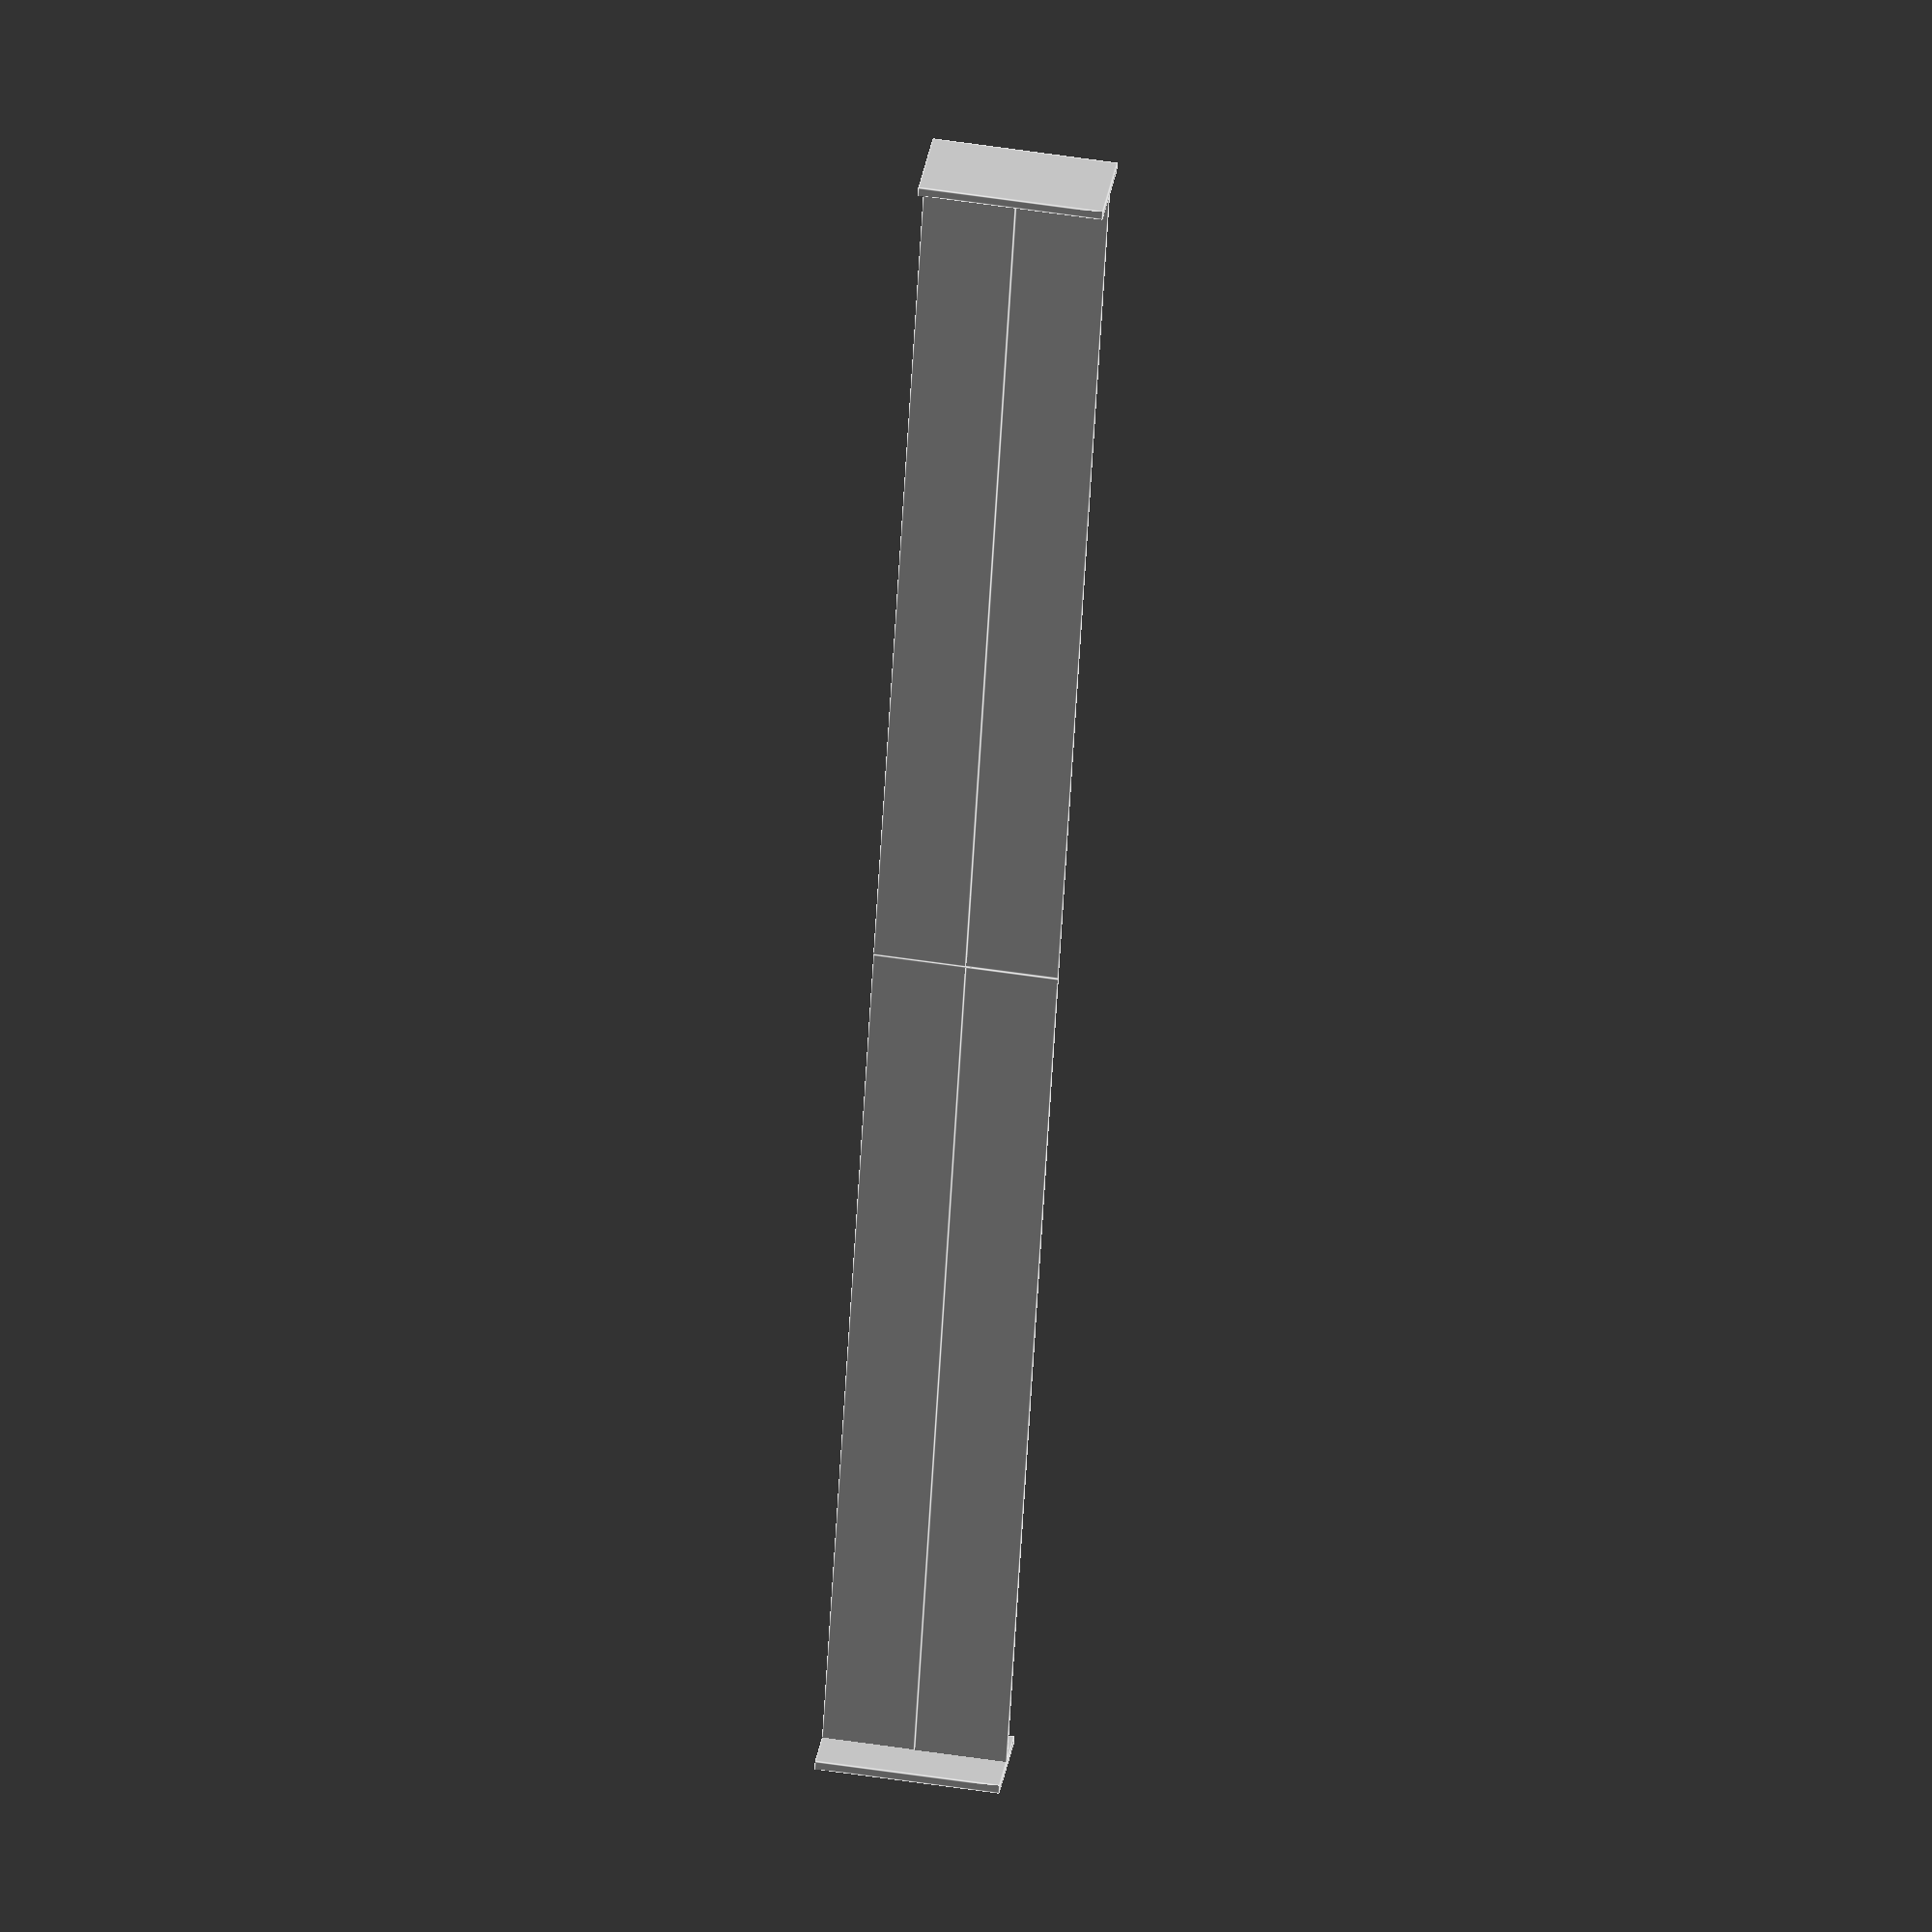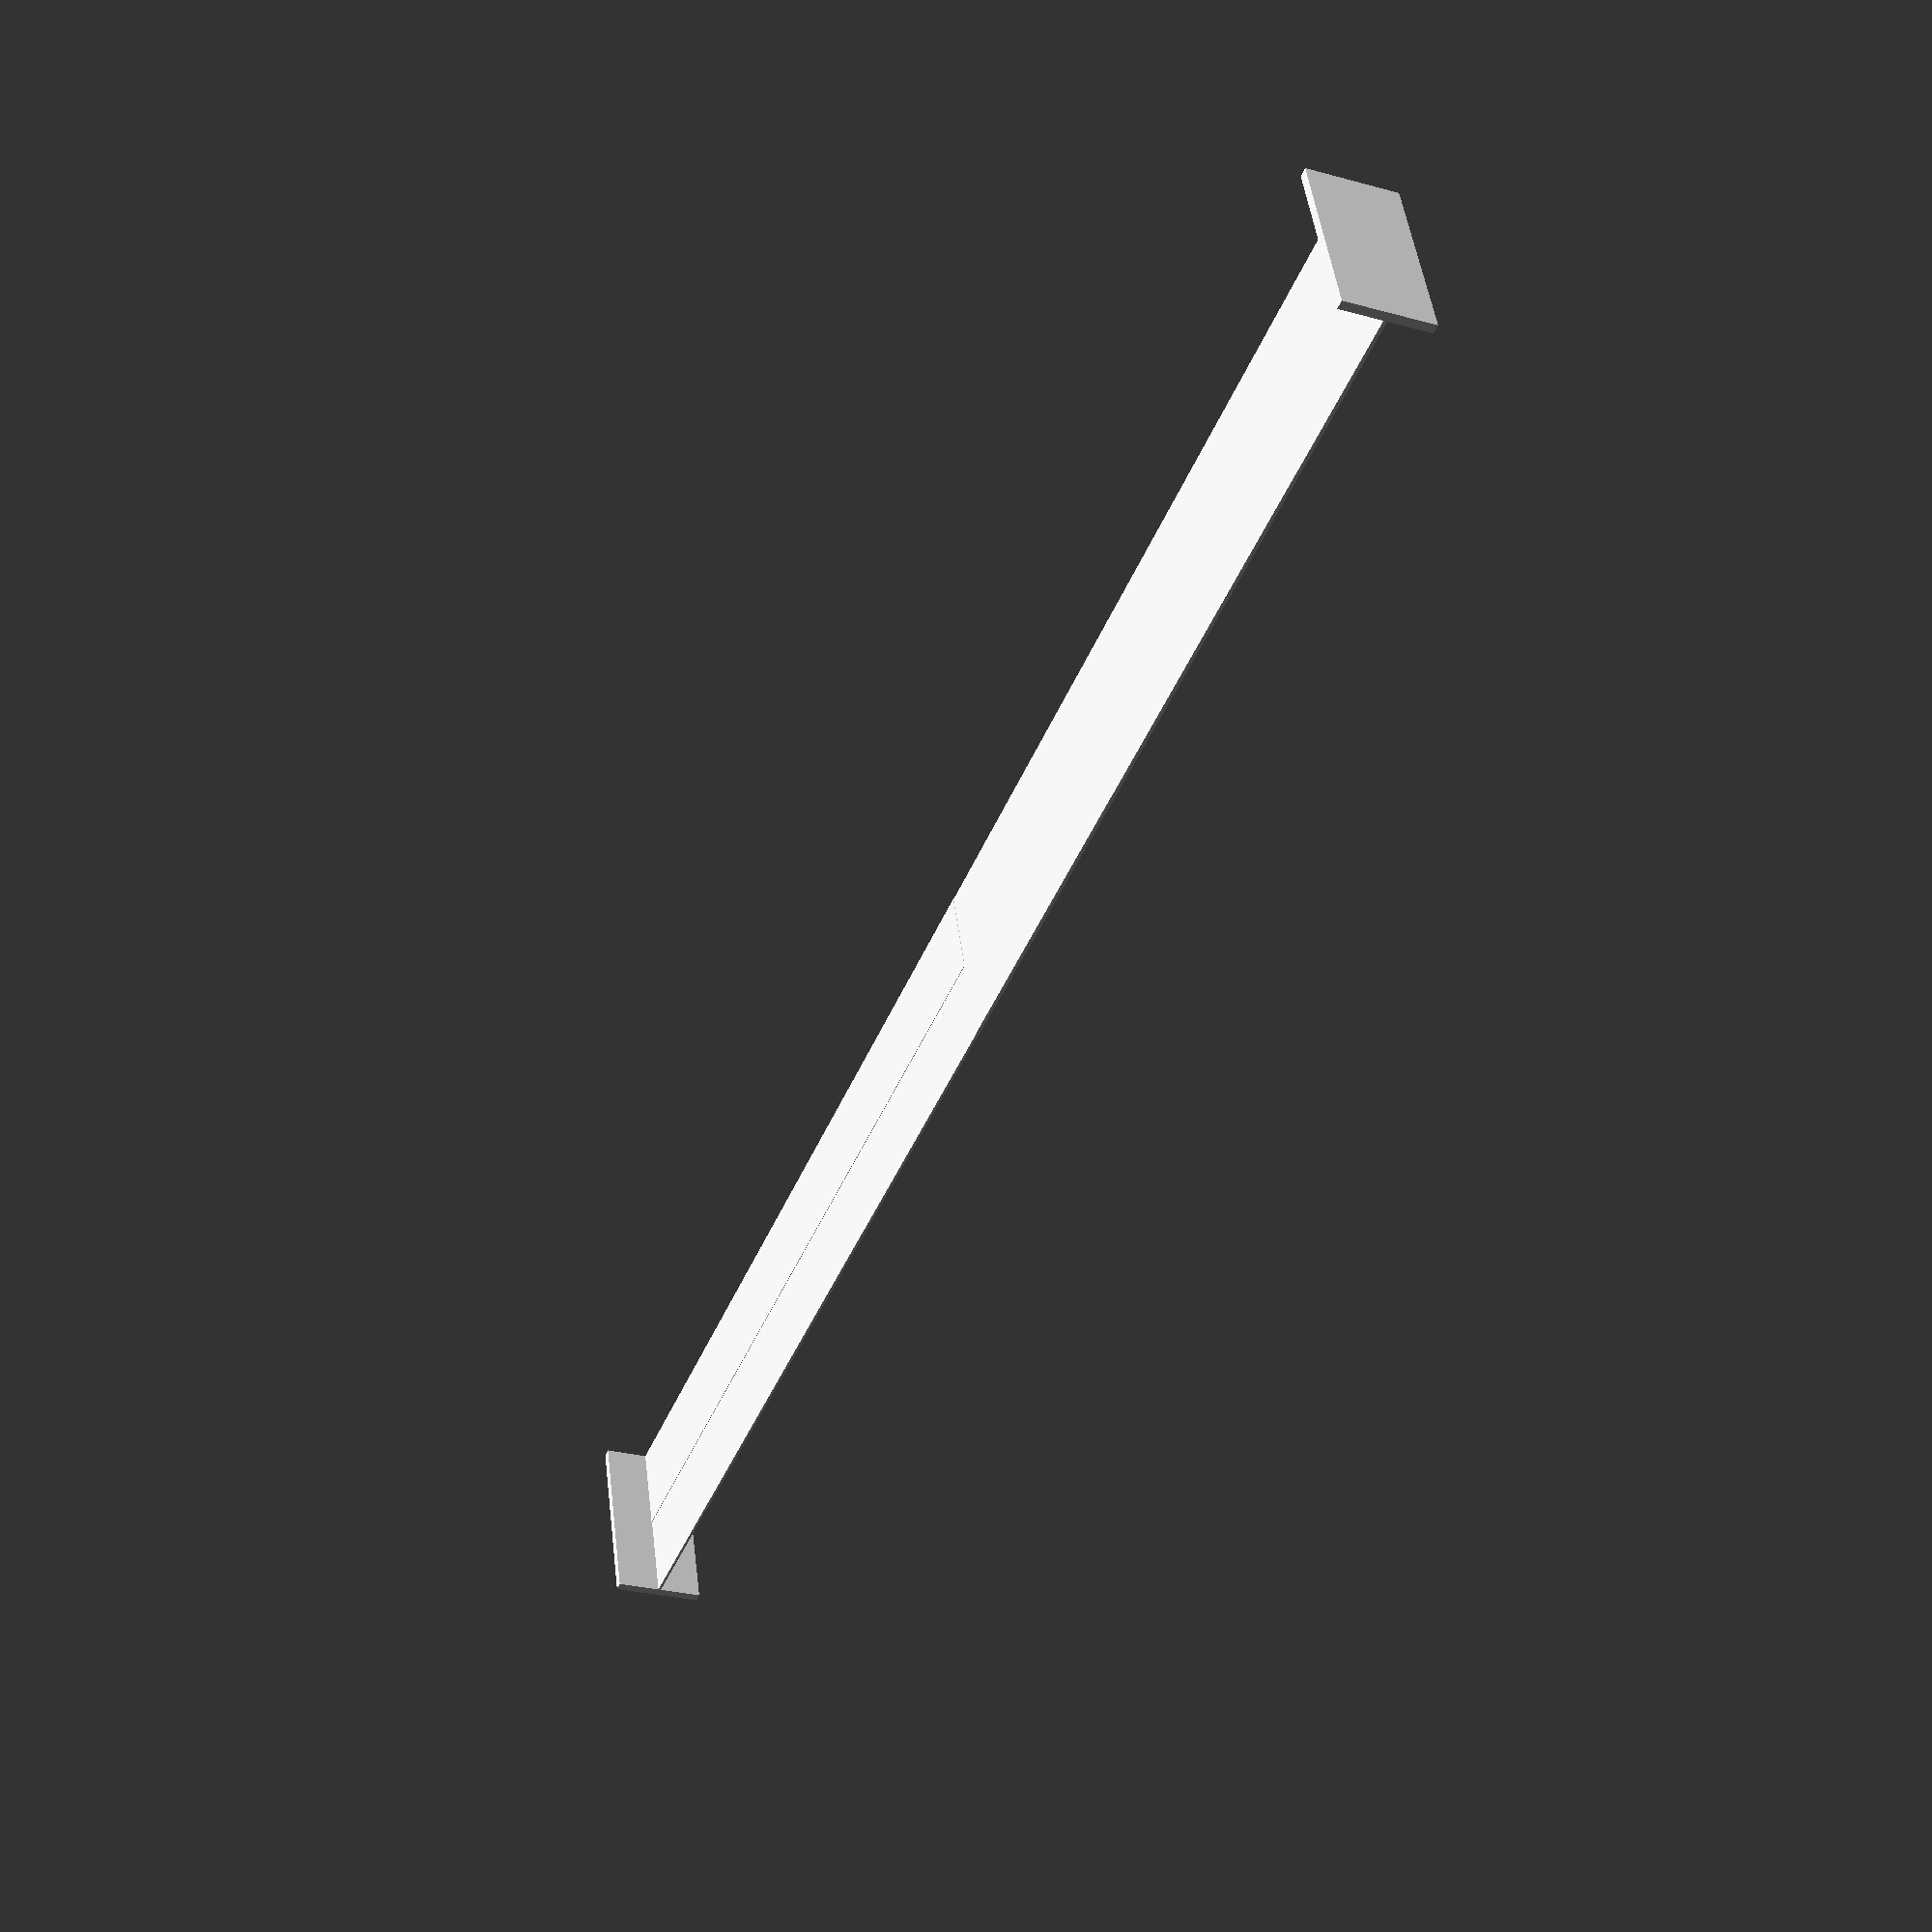
<openscad>

$fn = 200;
union() {
    union() {
    translate([0,0,0]) cube([100,0.4,10], center = true);
    translate([100,0,0]) cube([100,0.3,10], center = true);
    translate([0,0,10]) cube([100,0.3,10], center = true);
    translate([100,0,10]) cube([100,0.4,10], center = true);        
    }
    translate([150,0,5]) cube([1,10,20], center = true);
    translate([-50,0,5]) cube([1,10,20], center = true);
    }

</openscad>
<views>
elev=128.0 azim=289.5 roll=260.5 proj=o view=edges
elev=133.5 azim=112.3 roll=186.9 proj=p view=solid
</views>
